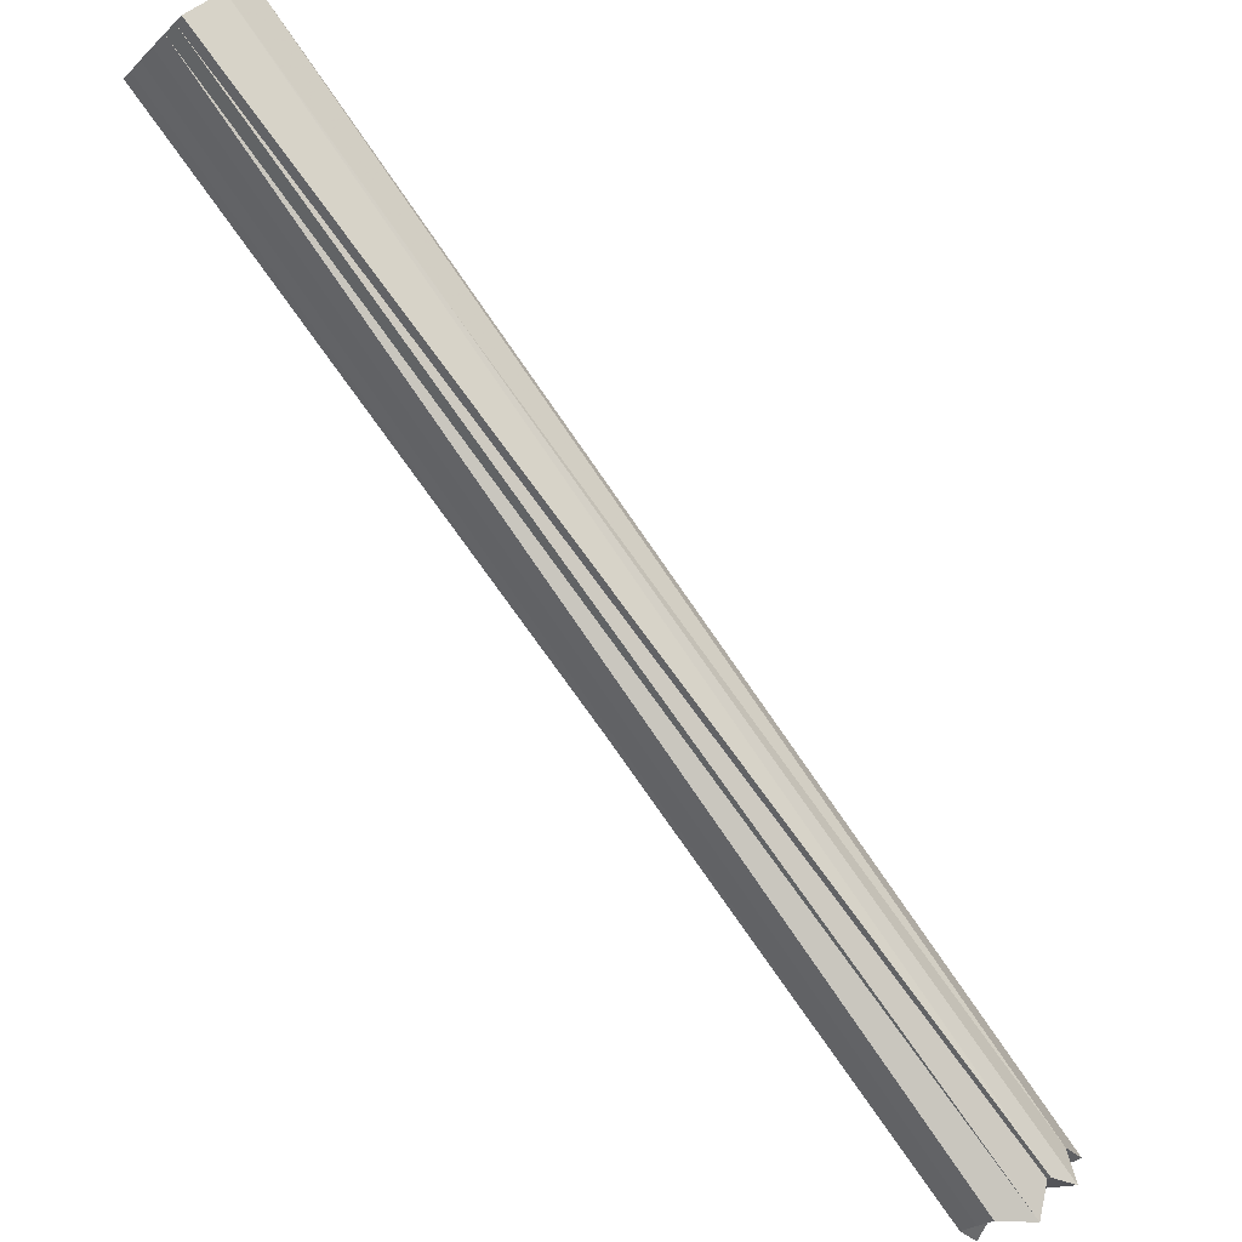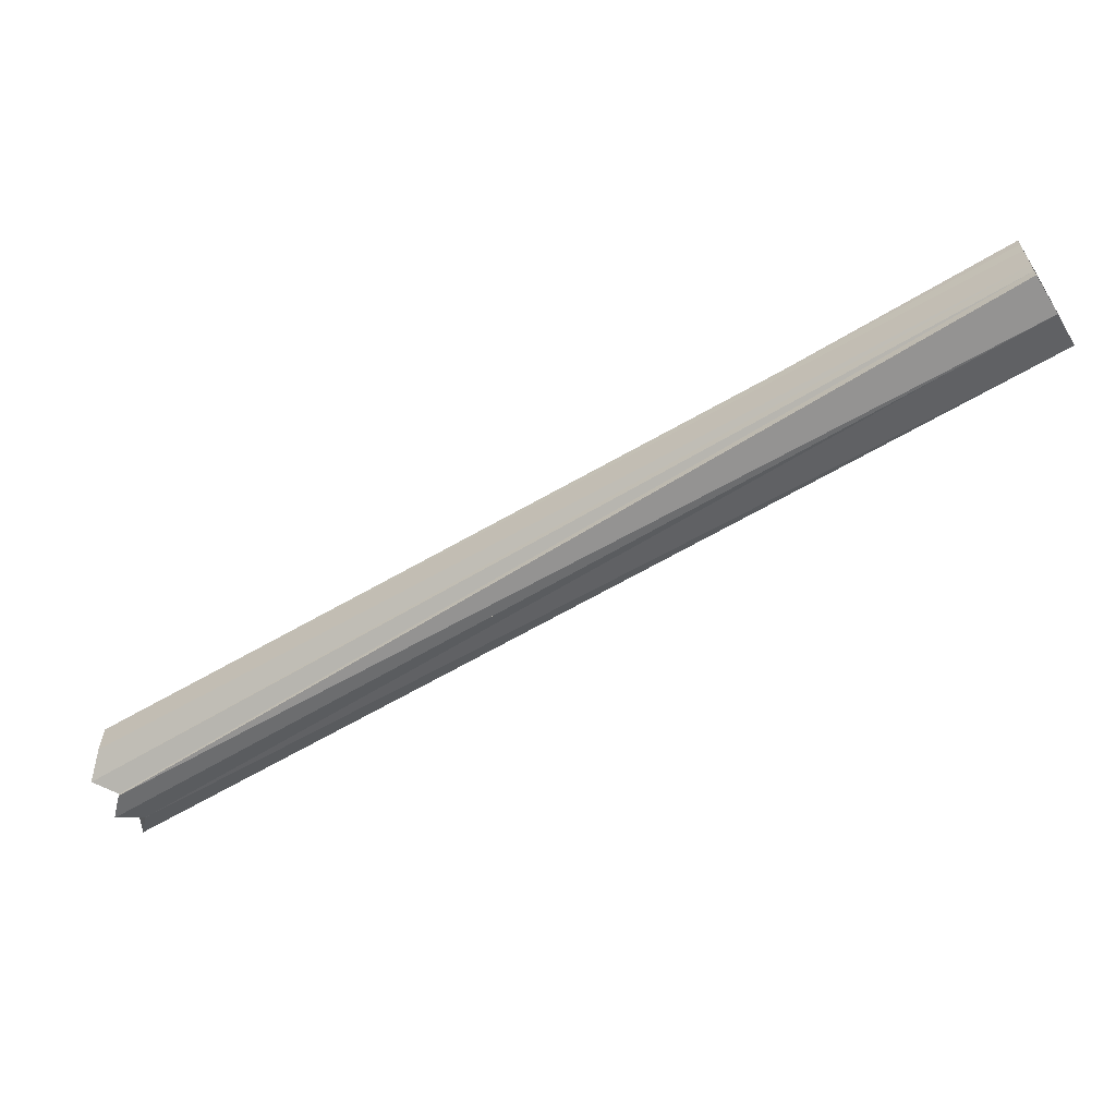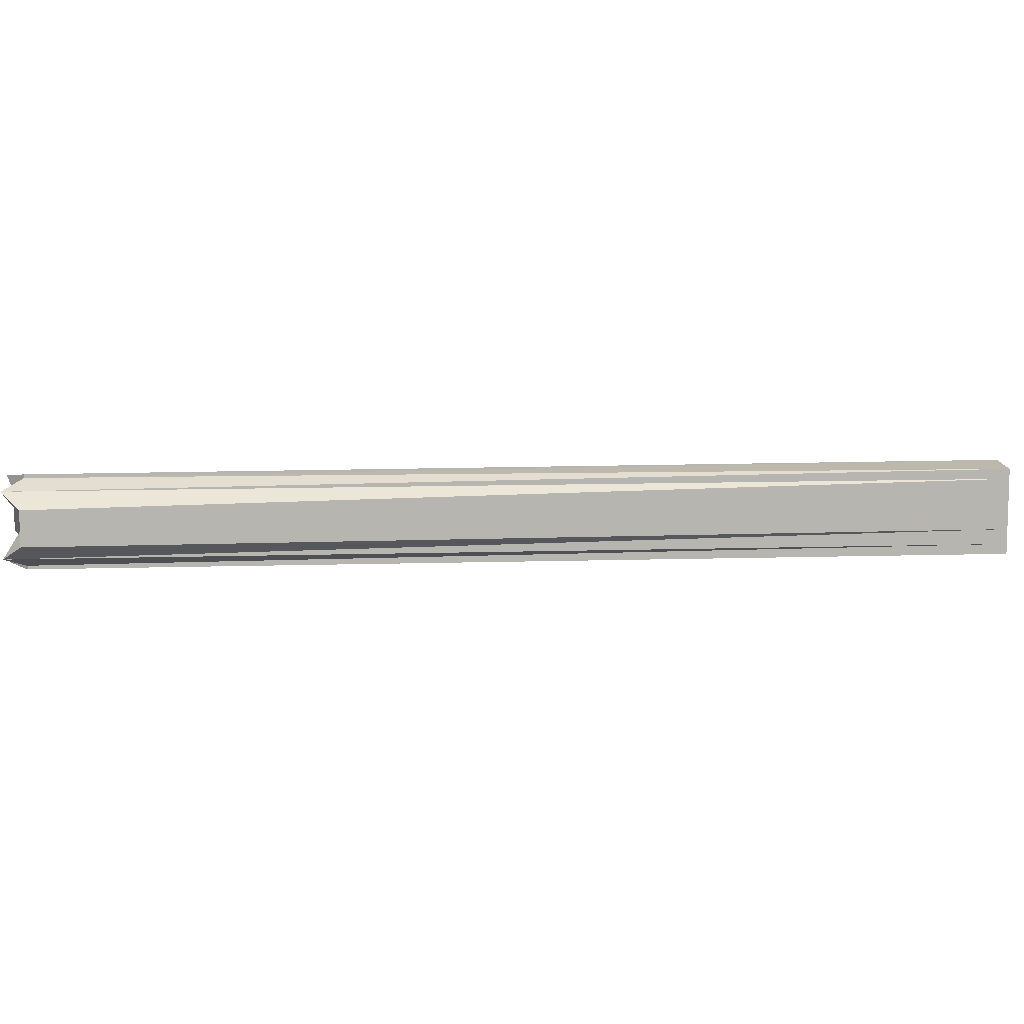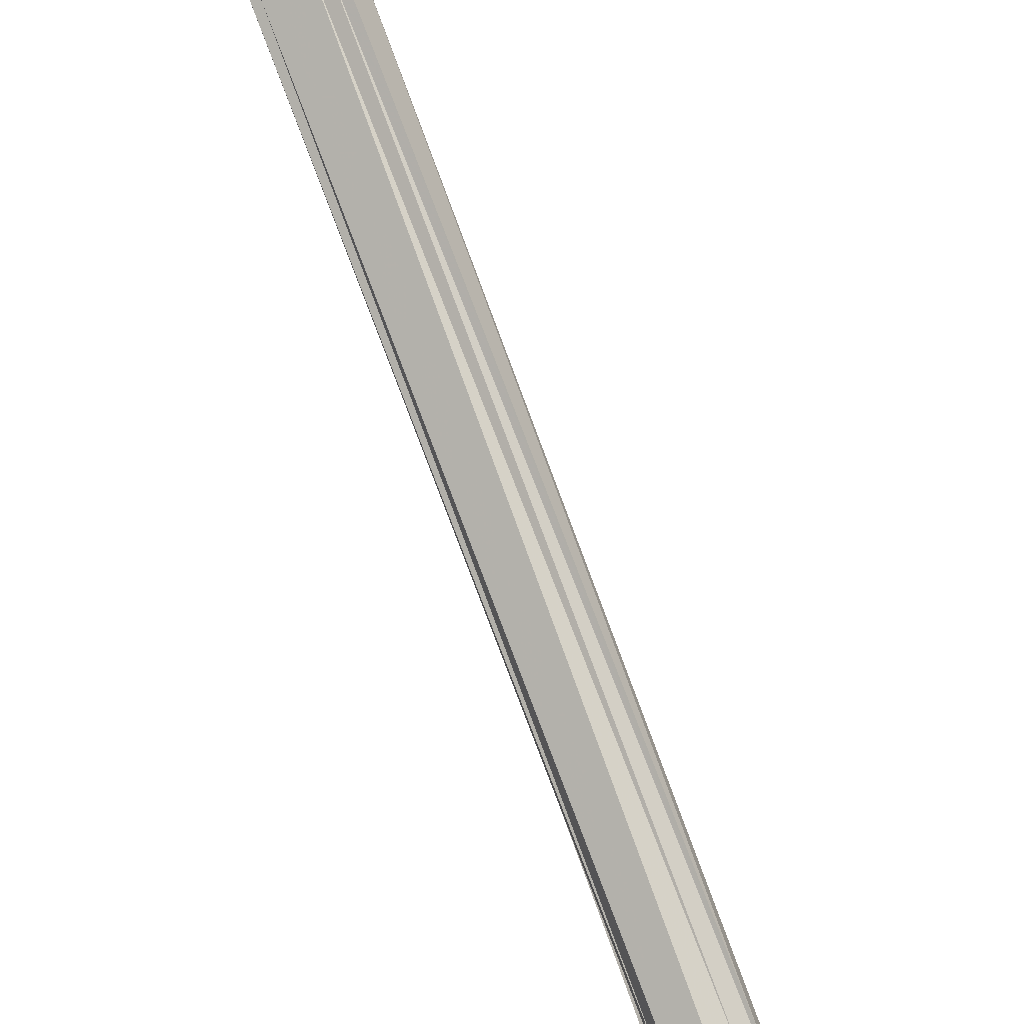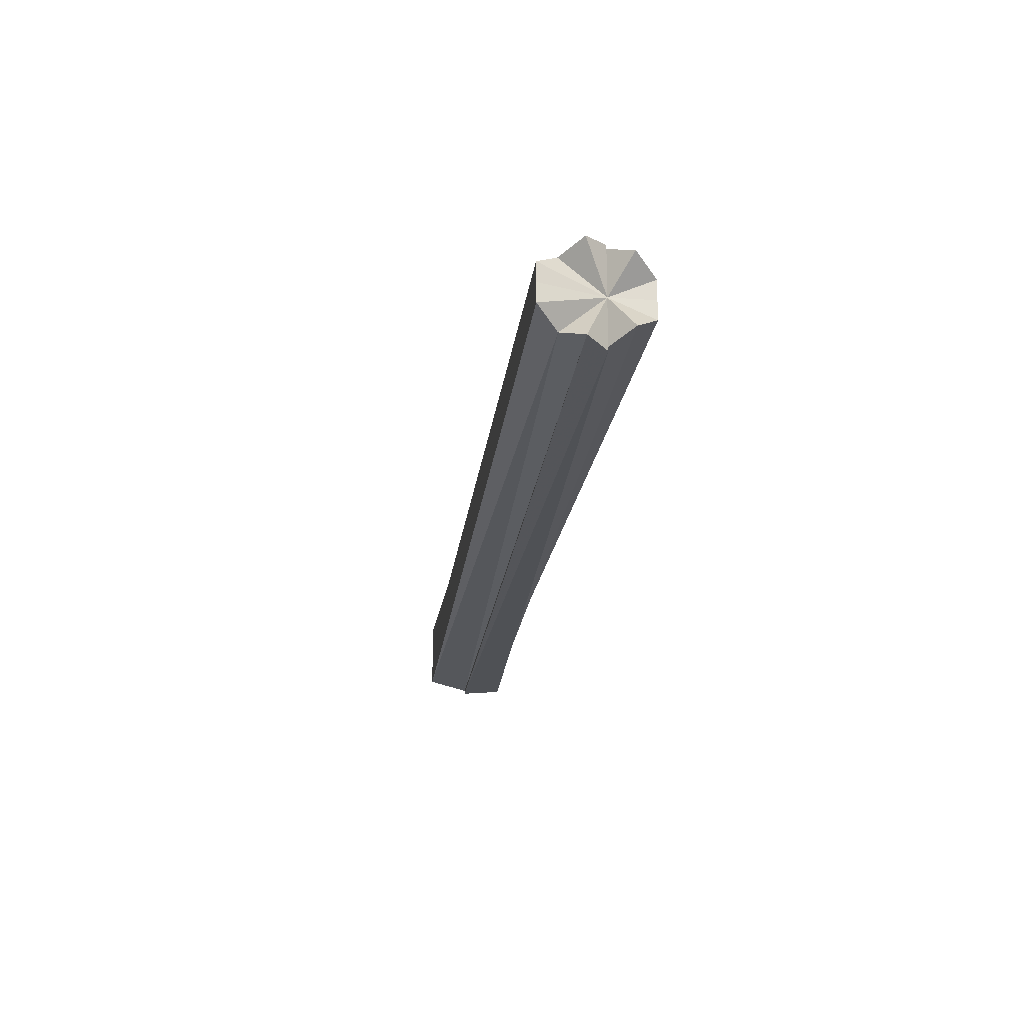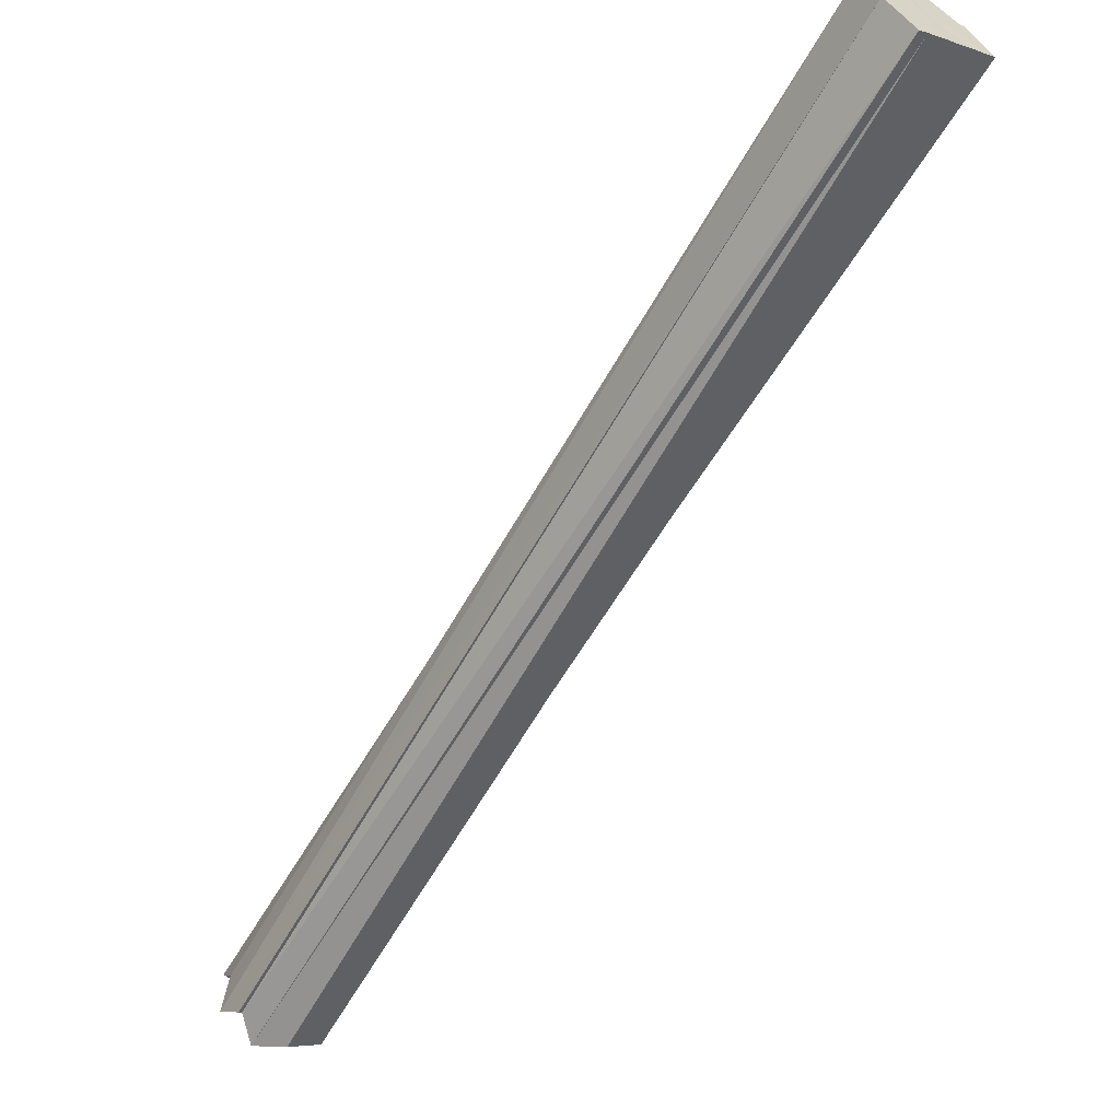
<metadata>
{"format":"obj","ext":"obj","renderer":"f3d","projection":"perspective","resolution":1024,"background":"white","views":[{"elev":-24.8,"azim":145.6,"up":"+Y"},{"elev":-62.4,"azim":76.3,"up":"+Z"},{"elev":9.2,"azim":40.0,"up":"+Z"},{"elev":-47.1,"azim":119.9,"up":"+Y"},{"elev":-21.1,"azim":-51.7,"up":"+Z"},{"elev":-6.3,"azim":44.6,"up":"+Y"}]}
</metadata>
<code>
o 857
v 2212 1875 12.25
v 2212 1875 12.25
v 2212 1876 12.25
v 2212 1876 12.25
v 2212 1876 12.25
v 2212 1875 12.25
v 2212 1876 12.25
v 2212 1875 12.25
v 2212 1875 12.26
v 2212 1876 12.25
v 2212 1875 12.27
v 2212 1876 12.26
v 2212 1875 12.27
v 2212 1876 12.27
v 2212 1875 12.28
v 2212 1876 12.27
v 2212 1875 12.28
v 2212 1876 12.28
v 2212 1875 12.28
v 2212 1876 12.28
v 2212 1875 12.28
v 2212 1876 12.28
v 2212 1875 12.27
v 2212 1875 12.28
v 2212 1875 12.27
v 2212 1875 12.28
v 2212 1875 12.26
v 2212 1875 12.25
v 2212 1875 12.27
v 2212 1875 12.27
v 2212 1875 12.27
v 2212 1875 12.28
v 2212 1875 12.25
v 2212 1875 12.25
v 2212 1875 12.25
v 2212 1875 12.25
v 2212 1876 12.25
v 2212 1876 12.25
v 2212 1876 12.25
v 2212 1876 12.26
v 2212 1875 12.25
v 2212 1876 12.27
v 2212 1875 12.26
v 2212 1876 12.27
v 2212 1875 12.27
v 2212 1876 12.28
v 2212 1875 12.27
v 2212 1876 12.28
v 2212 1875 12.28
v 2212 1876 12.28
v 2212 1875 12.28
v 2212 1875 12.28
v 2212 1876 12.28
v 2212 1875 12.27
v 2212 1876 12.28
v 2212 1875 12.27
v 2212 1876 12.27
v 2212 1875 12.26
v 2212 1876 12.27
v 2212 1875 12.25
v 2212 1876 12.26
v 2212 1875 12.25
v 2212 1876 12.25
v 2212 1876 12.25
v 2212 1875 12.25
v 2212 1876 12.25
v 2212 1875 12.26
v 2212 1876 12.26
v 2212 1875 12.27
v 2212 1876 12.27
v 2212 1875 12.27
v 2212 1876 12.27
v 2212 1875 12.28
v 2212 1876 12.28
v 2212 1875 12.28
v 2212 1876 12.28
v 2212 1875 12.28
v 2212 1875 12.28
v 2212 1876 12.28
v 2212 1875 12.28
v 2212 1875 12.27
v 2212 1875 12.27
v 2212 1875 12.26
v 2212 1875 12.25
v 2212 1875 12.25
v 2212 1876 12.27
v 2212 1876 12.25
v 2212 1876 12.25
v 2212 1876 12.26
v 2212 1876 12.27
v 2212 1876 12.27
v 2212 1876 12.28
v 2212 1876 12.28
v 2212 1876 12.25
v 2212 1876 12.25
v 2212 1876 12.26
v 2212 1876 12.27
v 2212 1876 12.27
v 2212 1876 12.28
v 2212 1876 12.28
f 1 2 3
f 4 1 5
f 3 6 7
f 2 8 7
f 8 9 10
f 9 11 12
f 11 13 14
f 13 15 16
f 15 17 18
f 17 19 20
f 20 21 22
f 23 21 24
f 25 24 26
f 25 27 28
f 23 29 27
f 23 30 29
f 31 32 30
f 31 33 34
f 23 34 35
f 36 35 37
f 38 36 39
f 40 41 38
f 42 43 40
f 44 45 42
f 46 47 44
f 48 49 46
f 50 51 48
f 51 52 53
f 52 54 55
f 54 56 57
f 56 58 59
f 58 60 61
f 60 62 63
f 64 65 66
f 66 67 68
f 68 69 70
f 70 71 72
f 72 73 74
f 74 75 76
f 77 78 79
f 23 80 78
f 23 81 80
f 23 82 81
f 23 83 82
f 23 84 83
f 23 85 84
f 86 87 88
f 86 88 89
f 86 89 90
f 86 90 91
f 86 91 92
f 86 92 93
f 86 37 94
f 86 95 37
f 86 96 95
f 86 97 96
f 86 98 97
f 86 99 98
f 86 100 99
f 86 22 100

</code>
